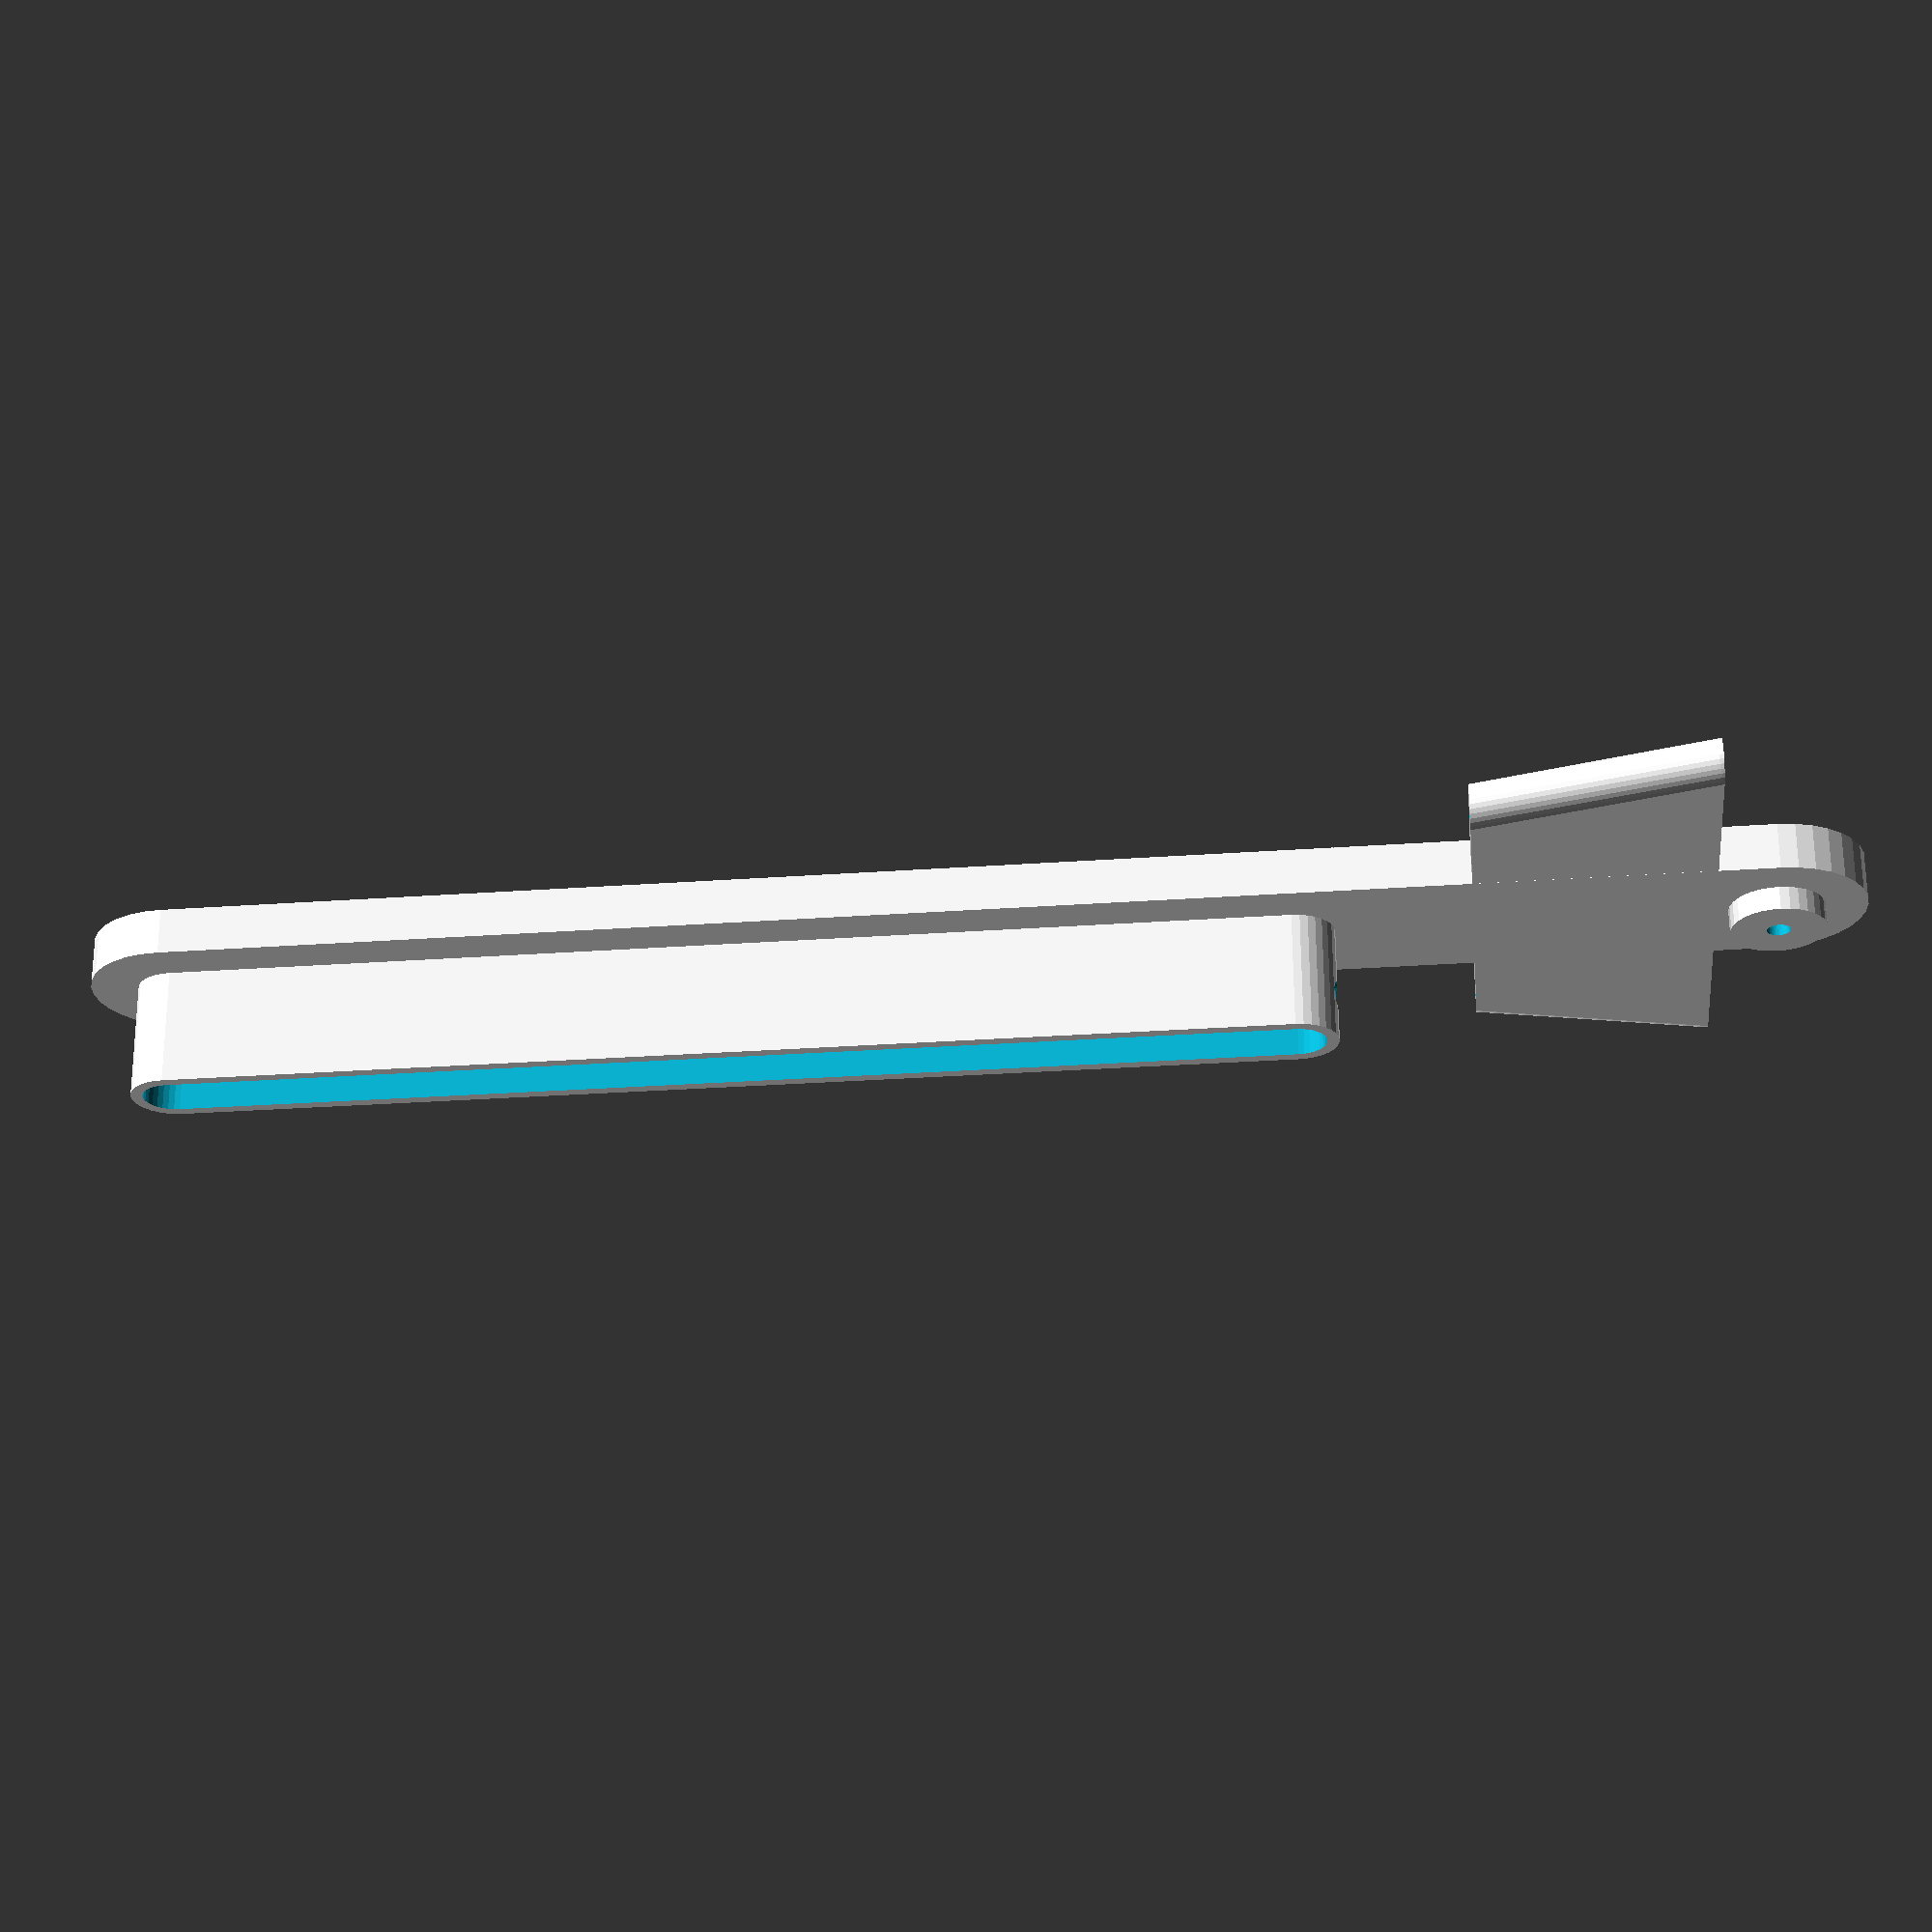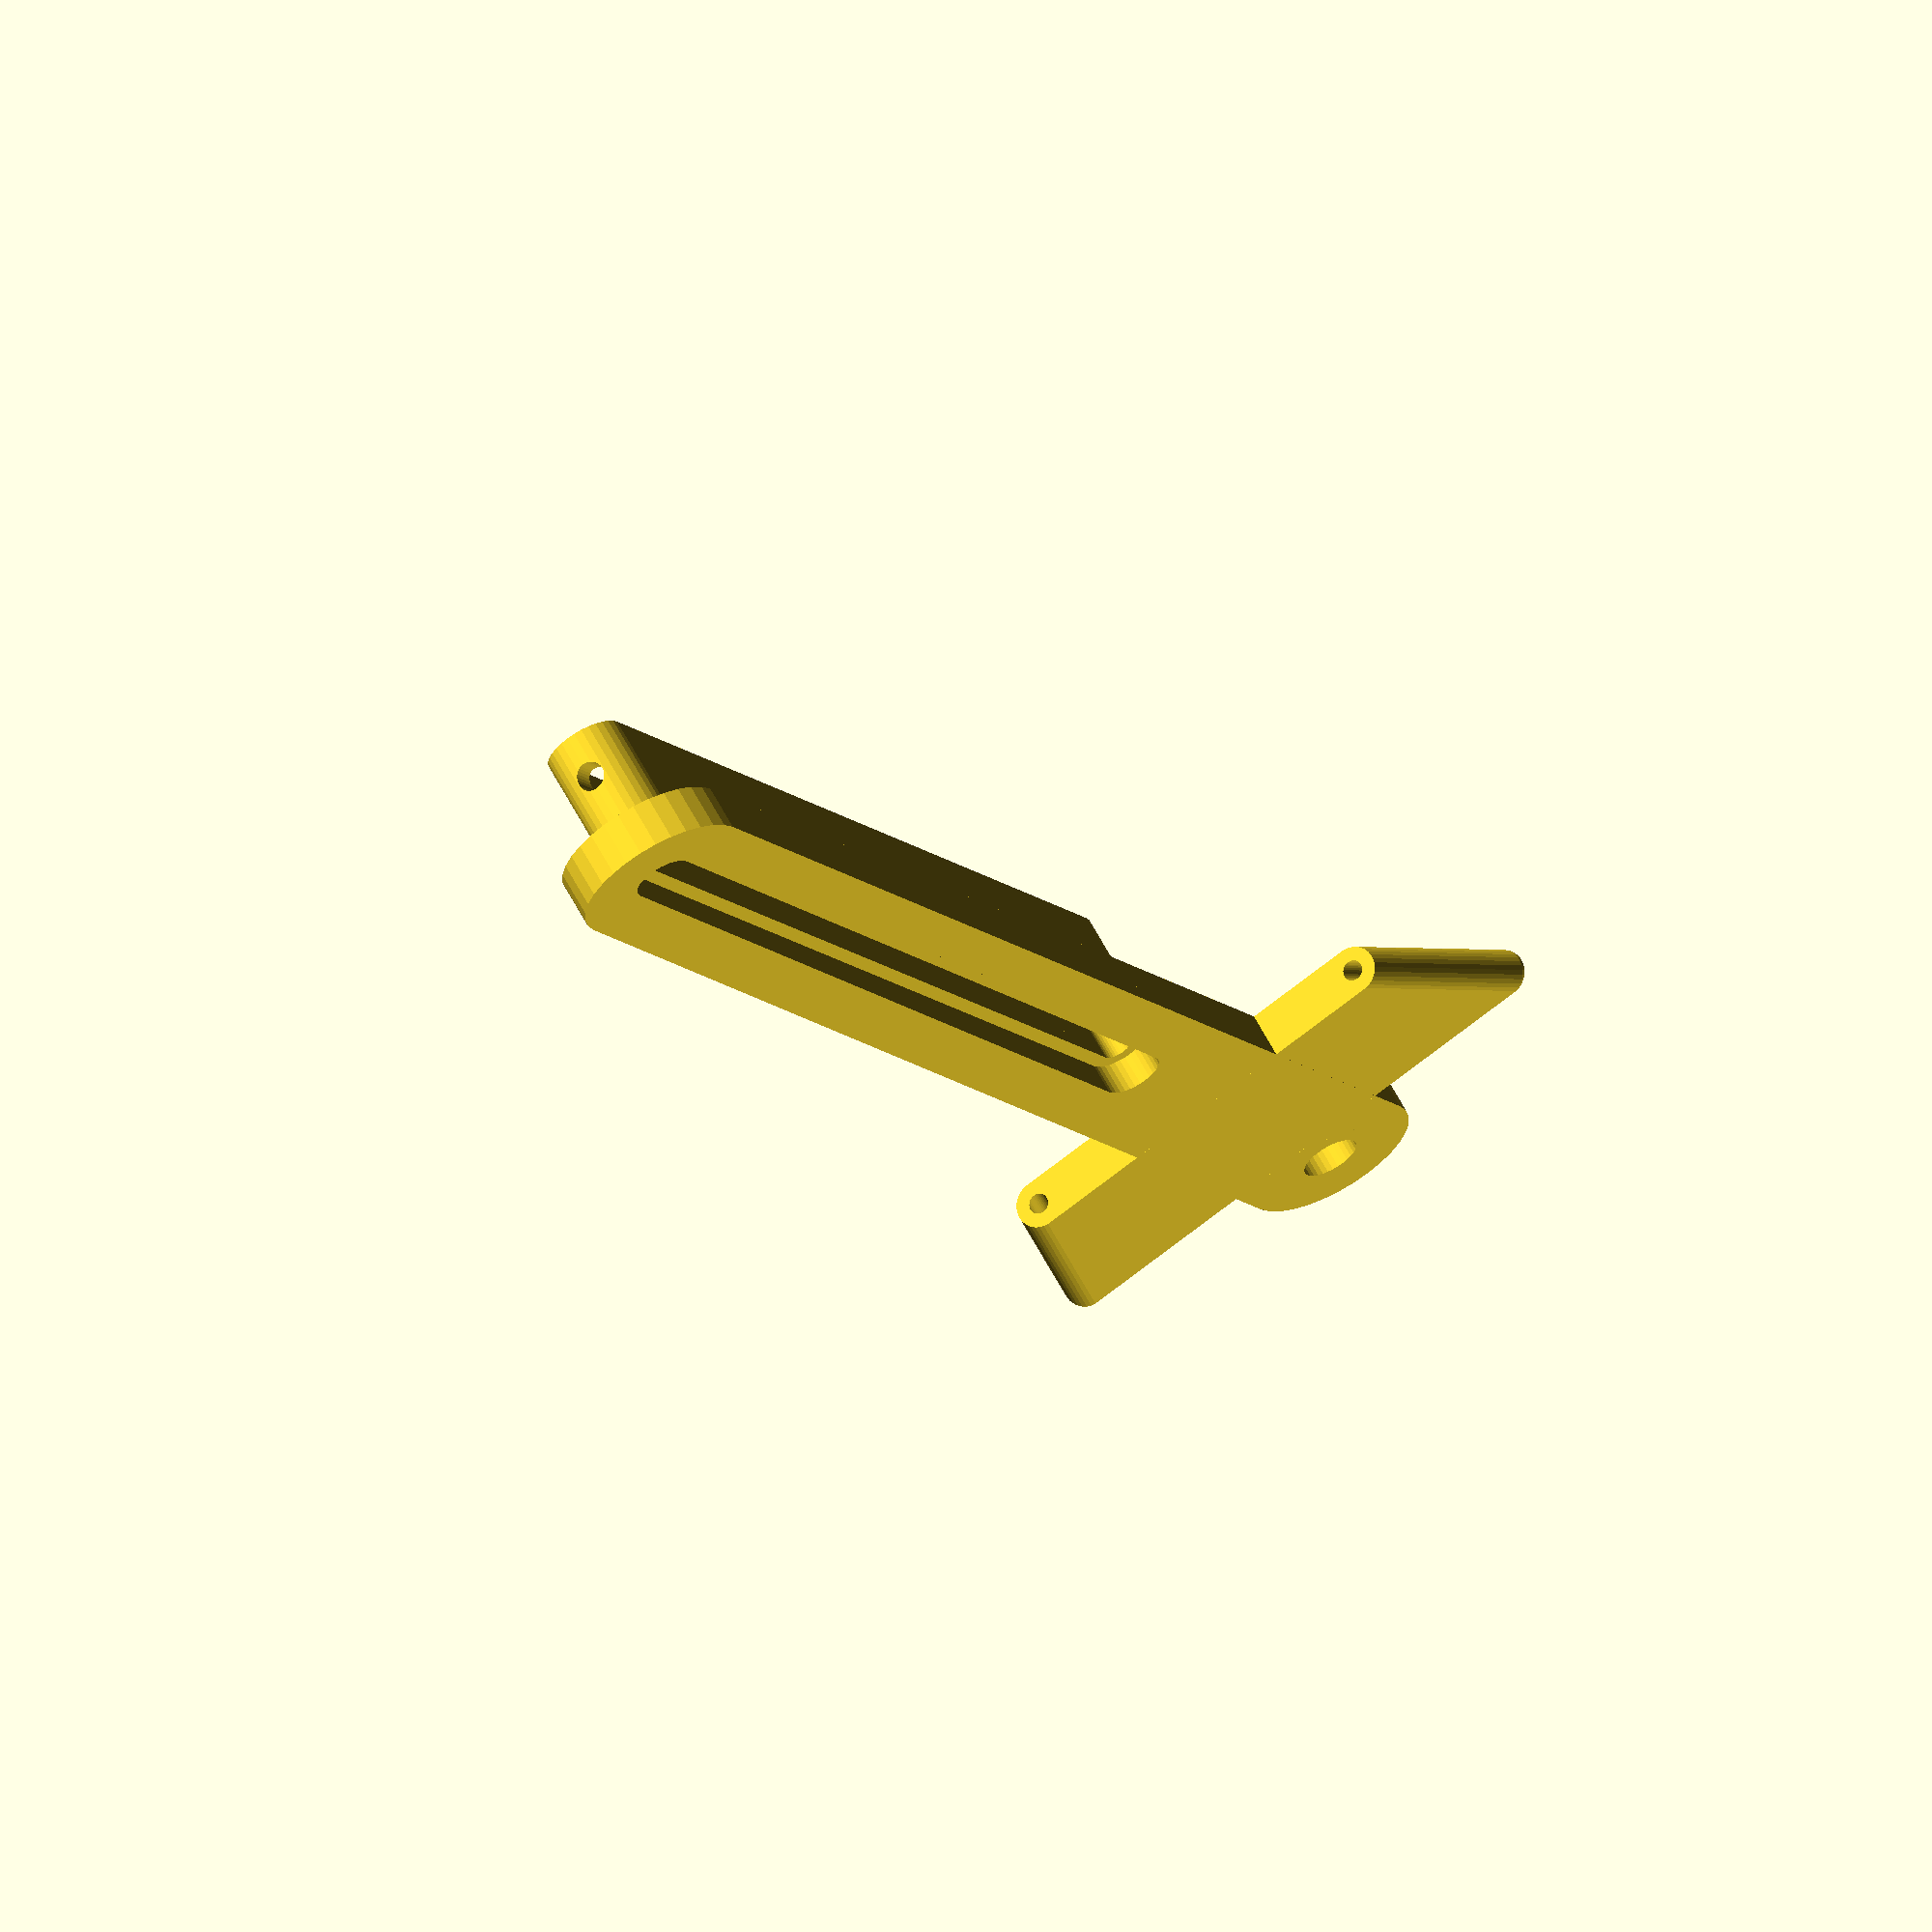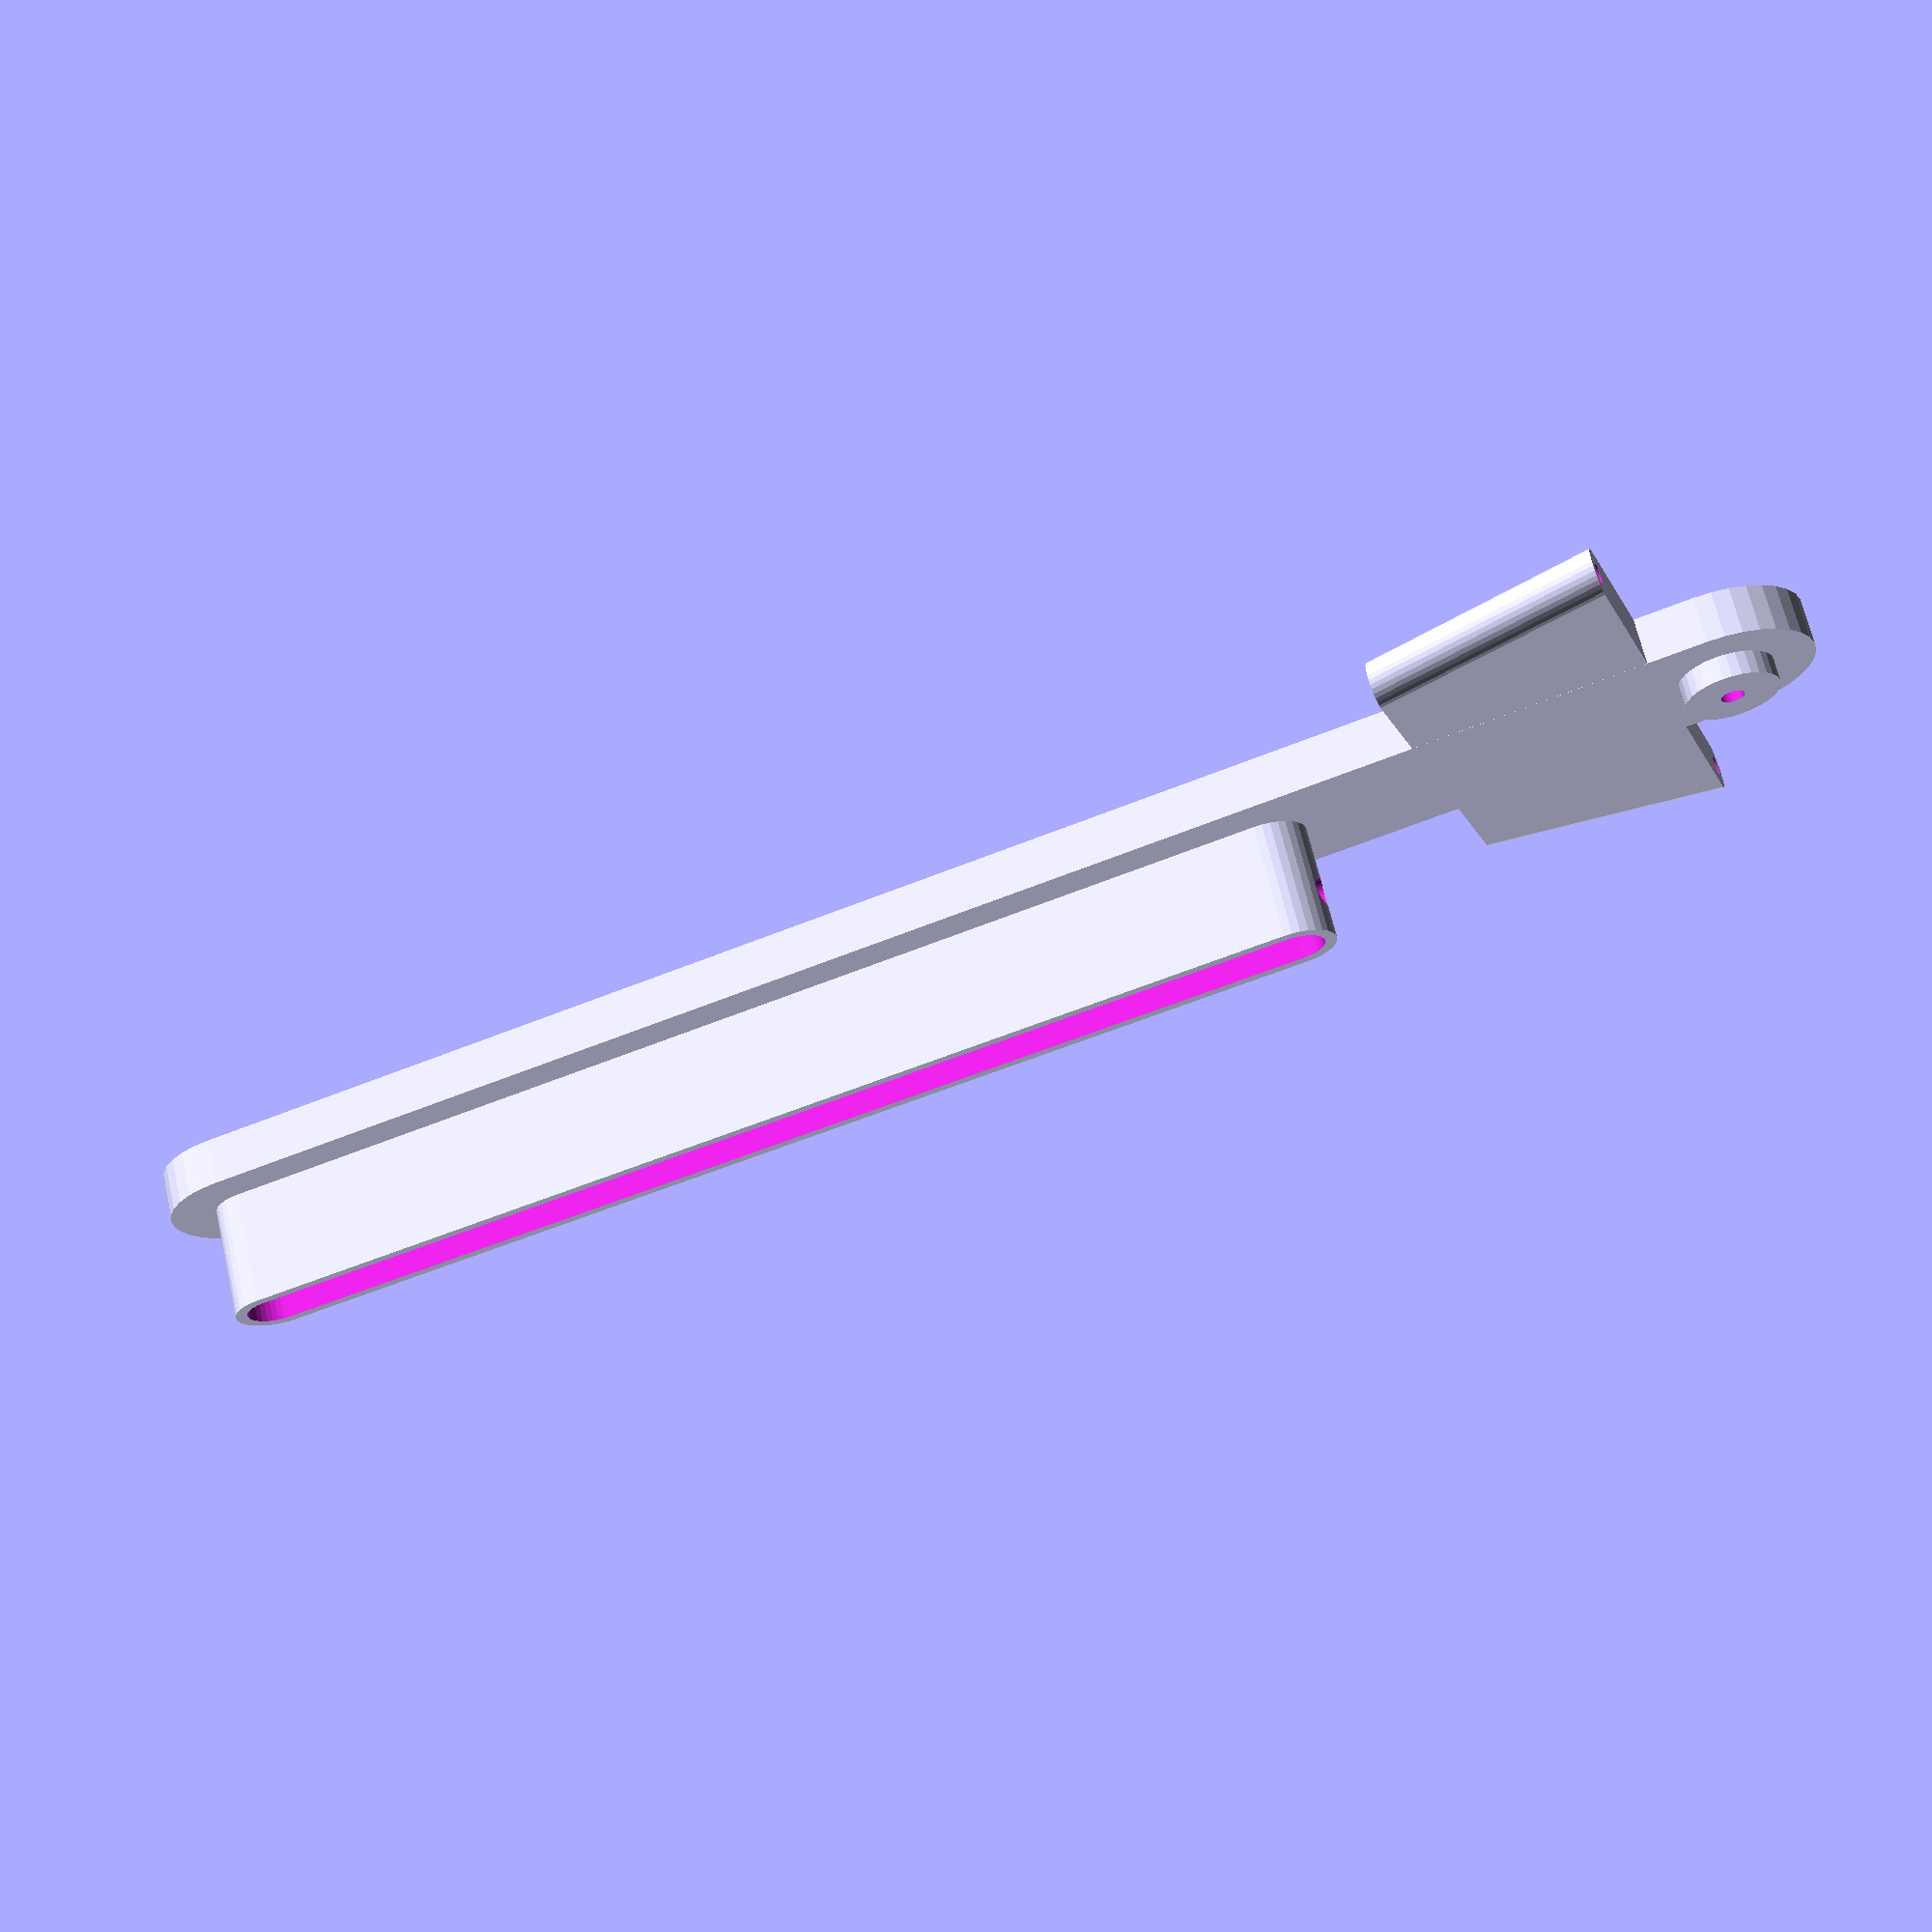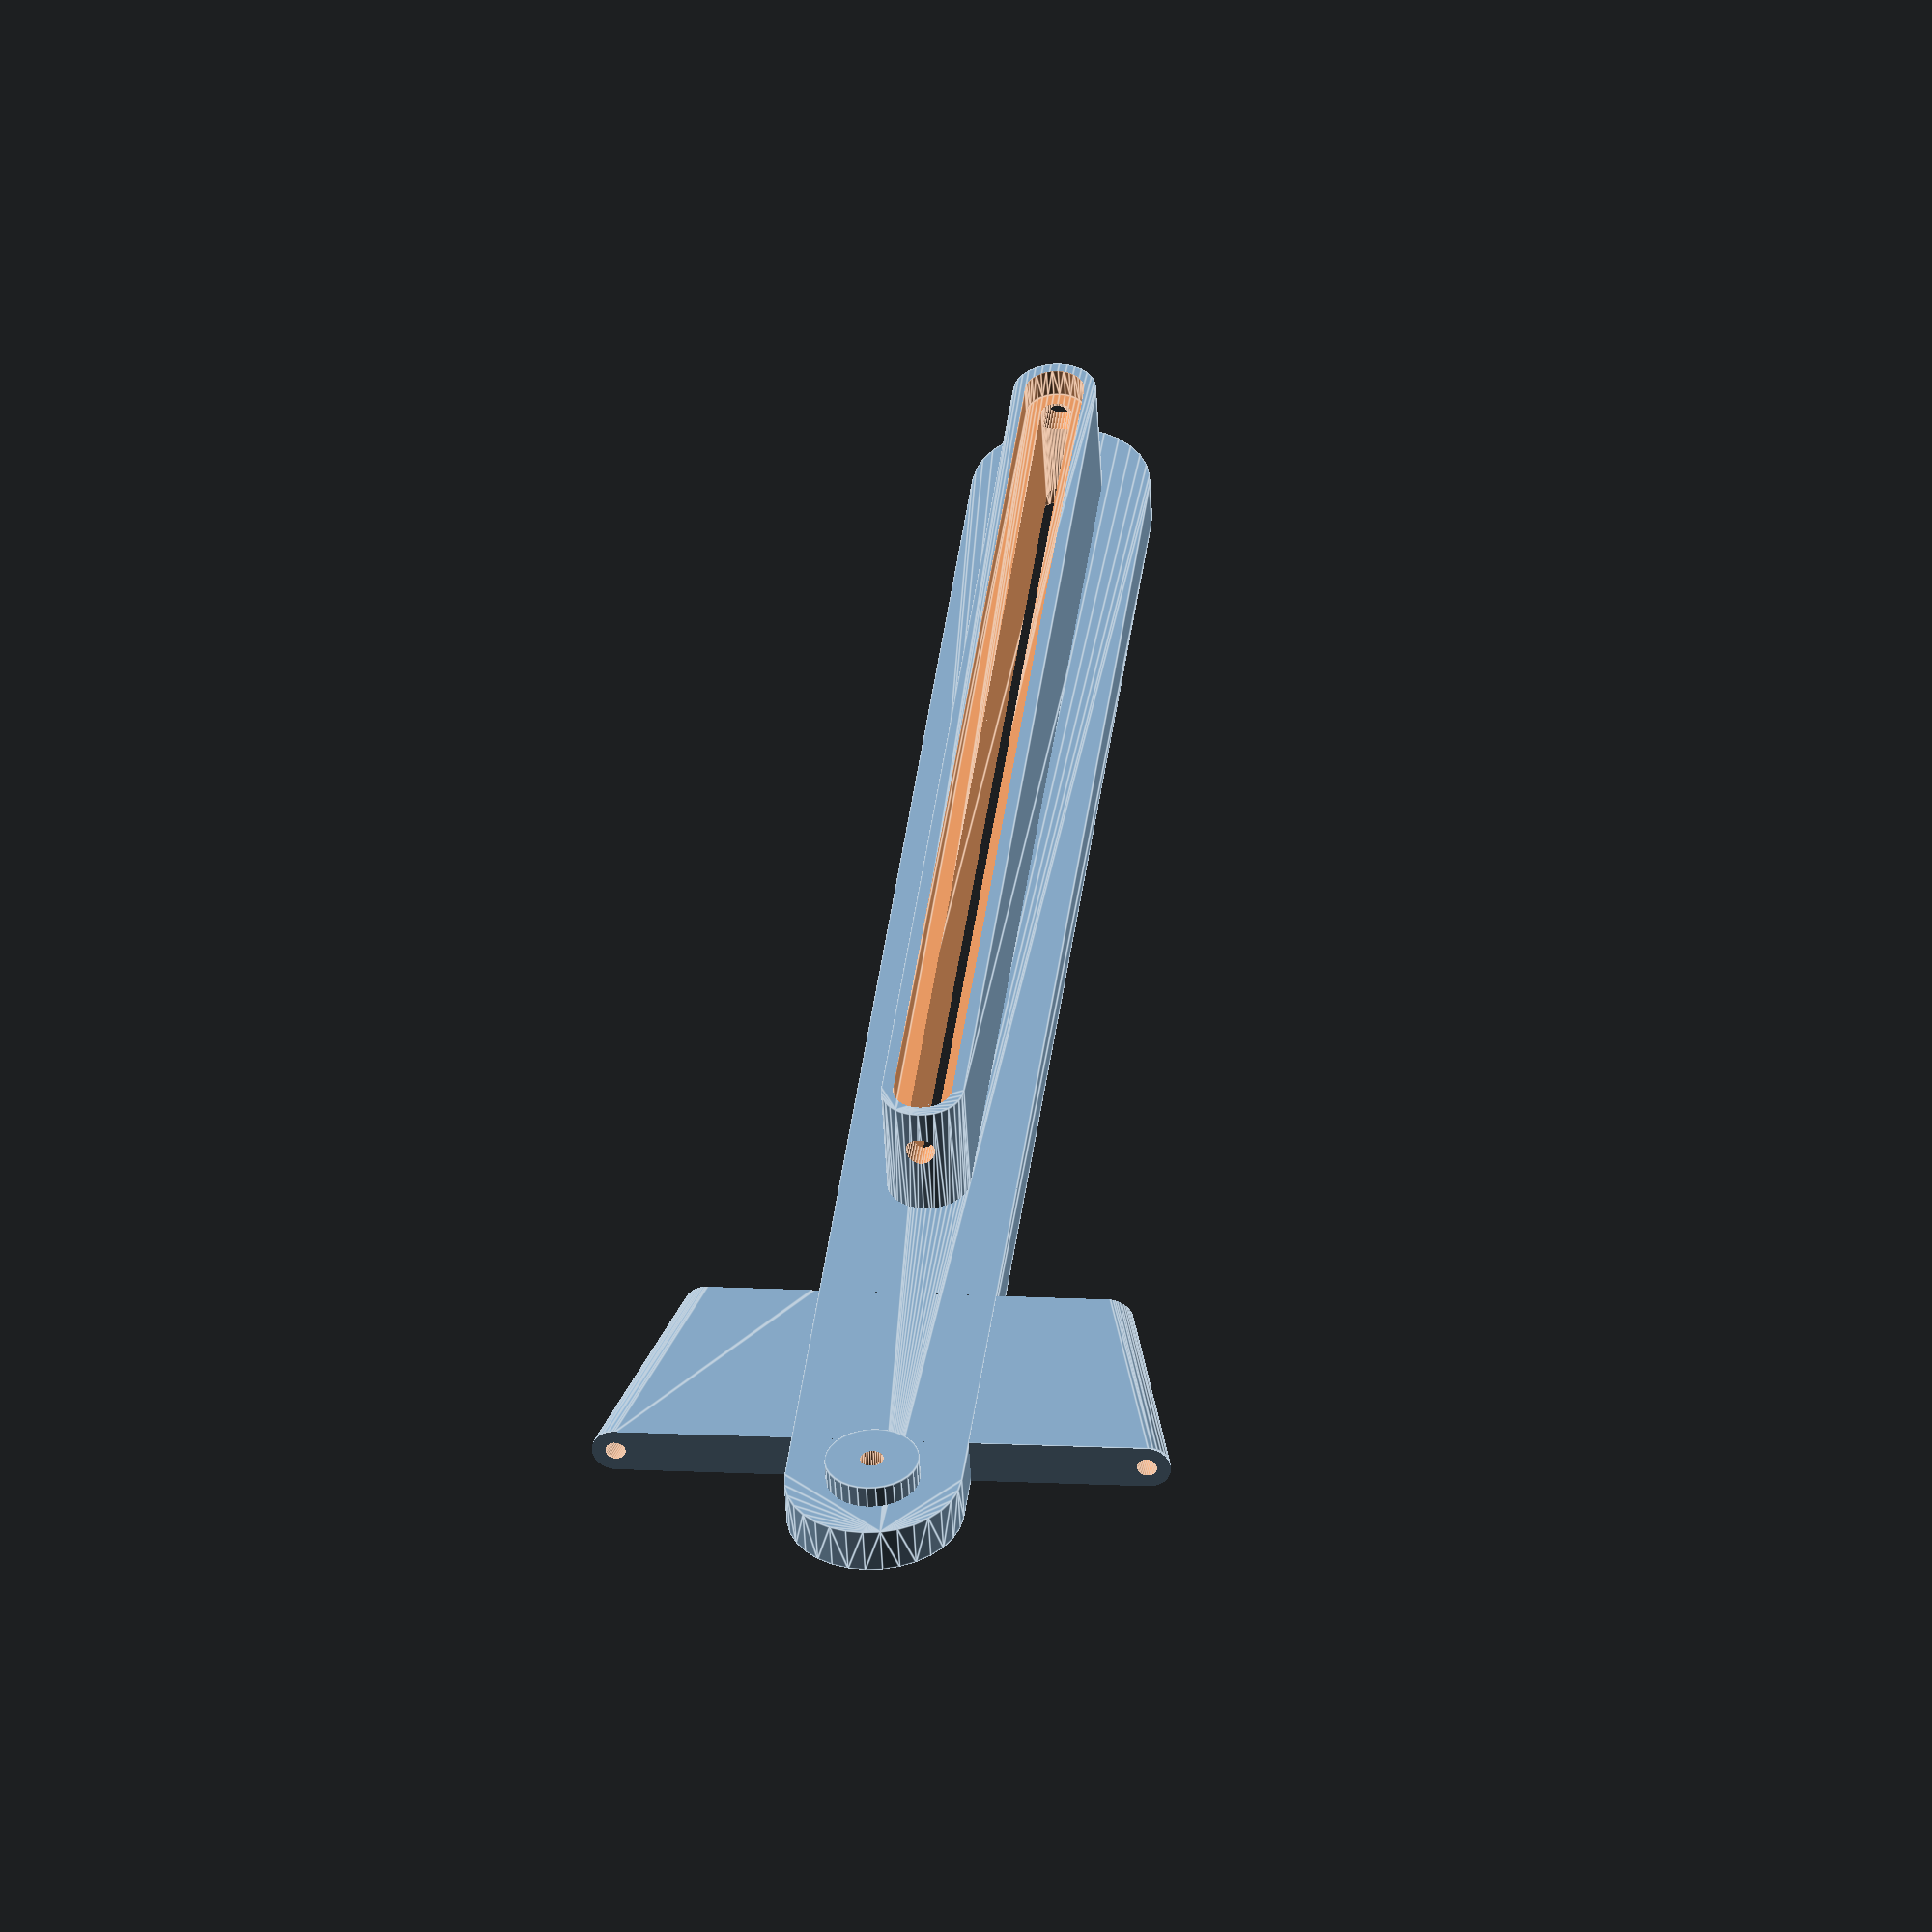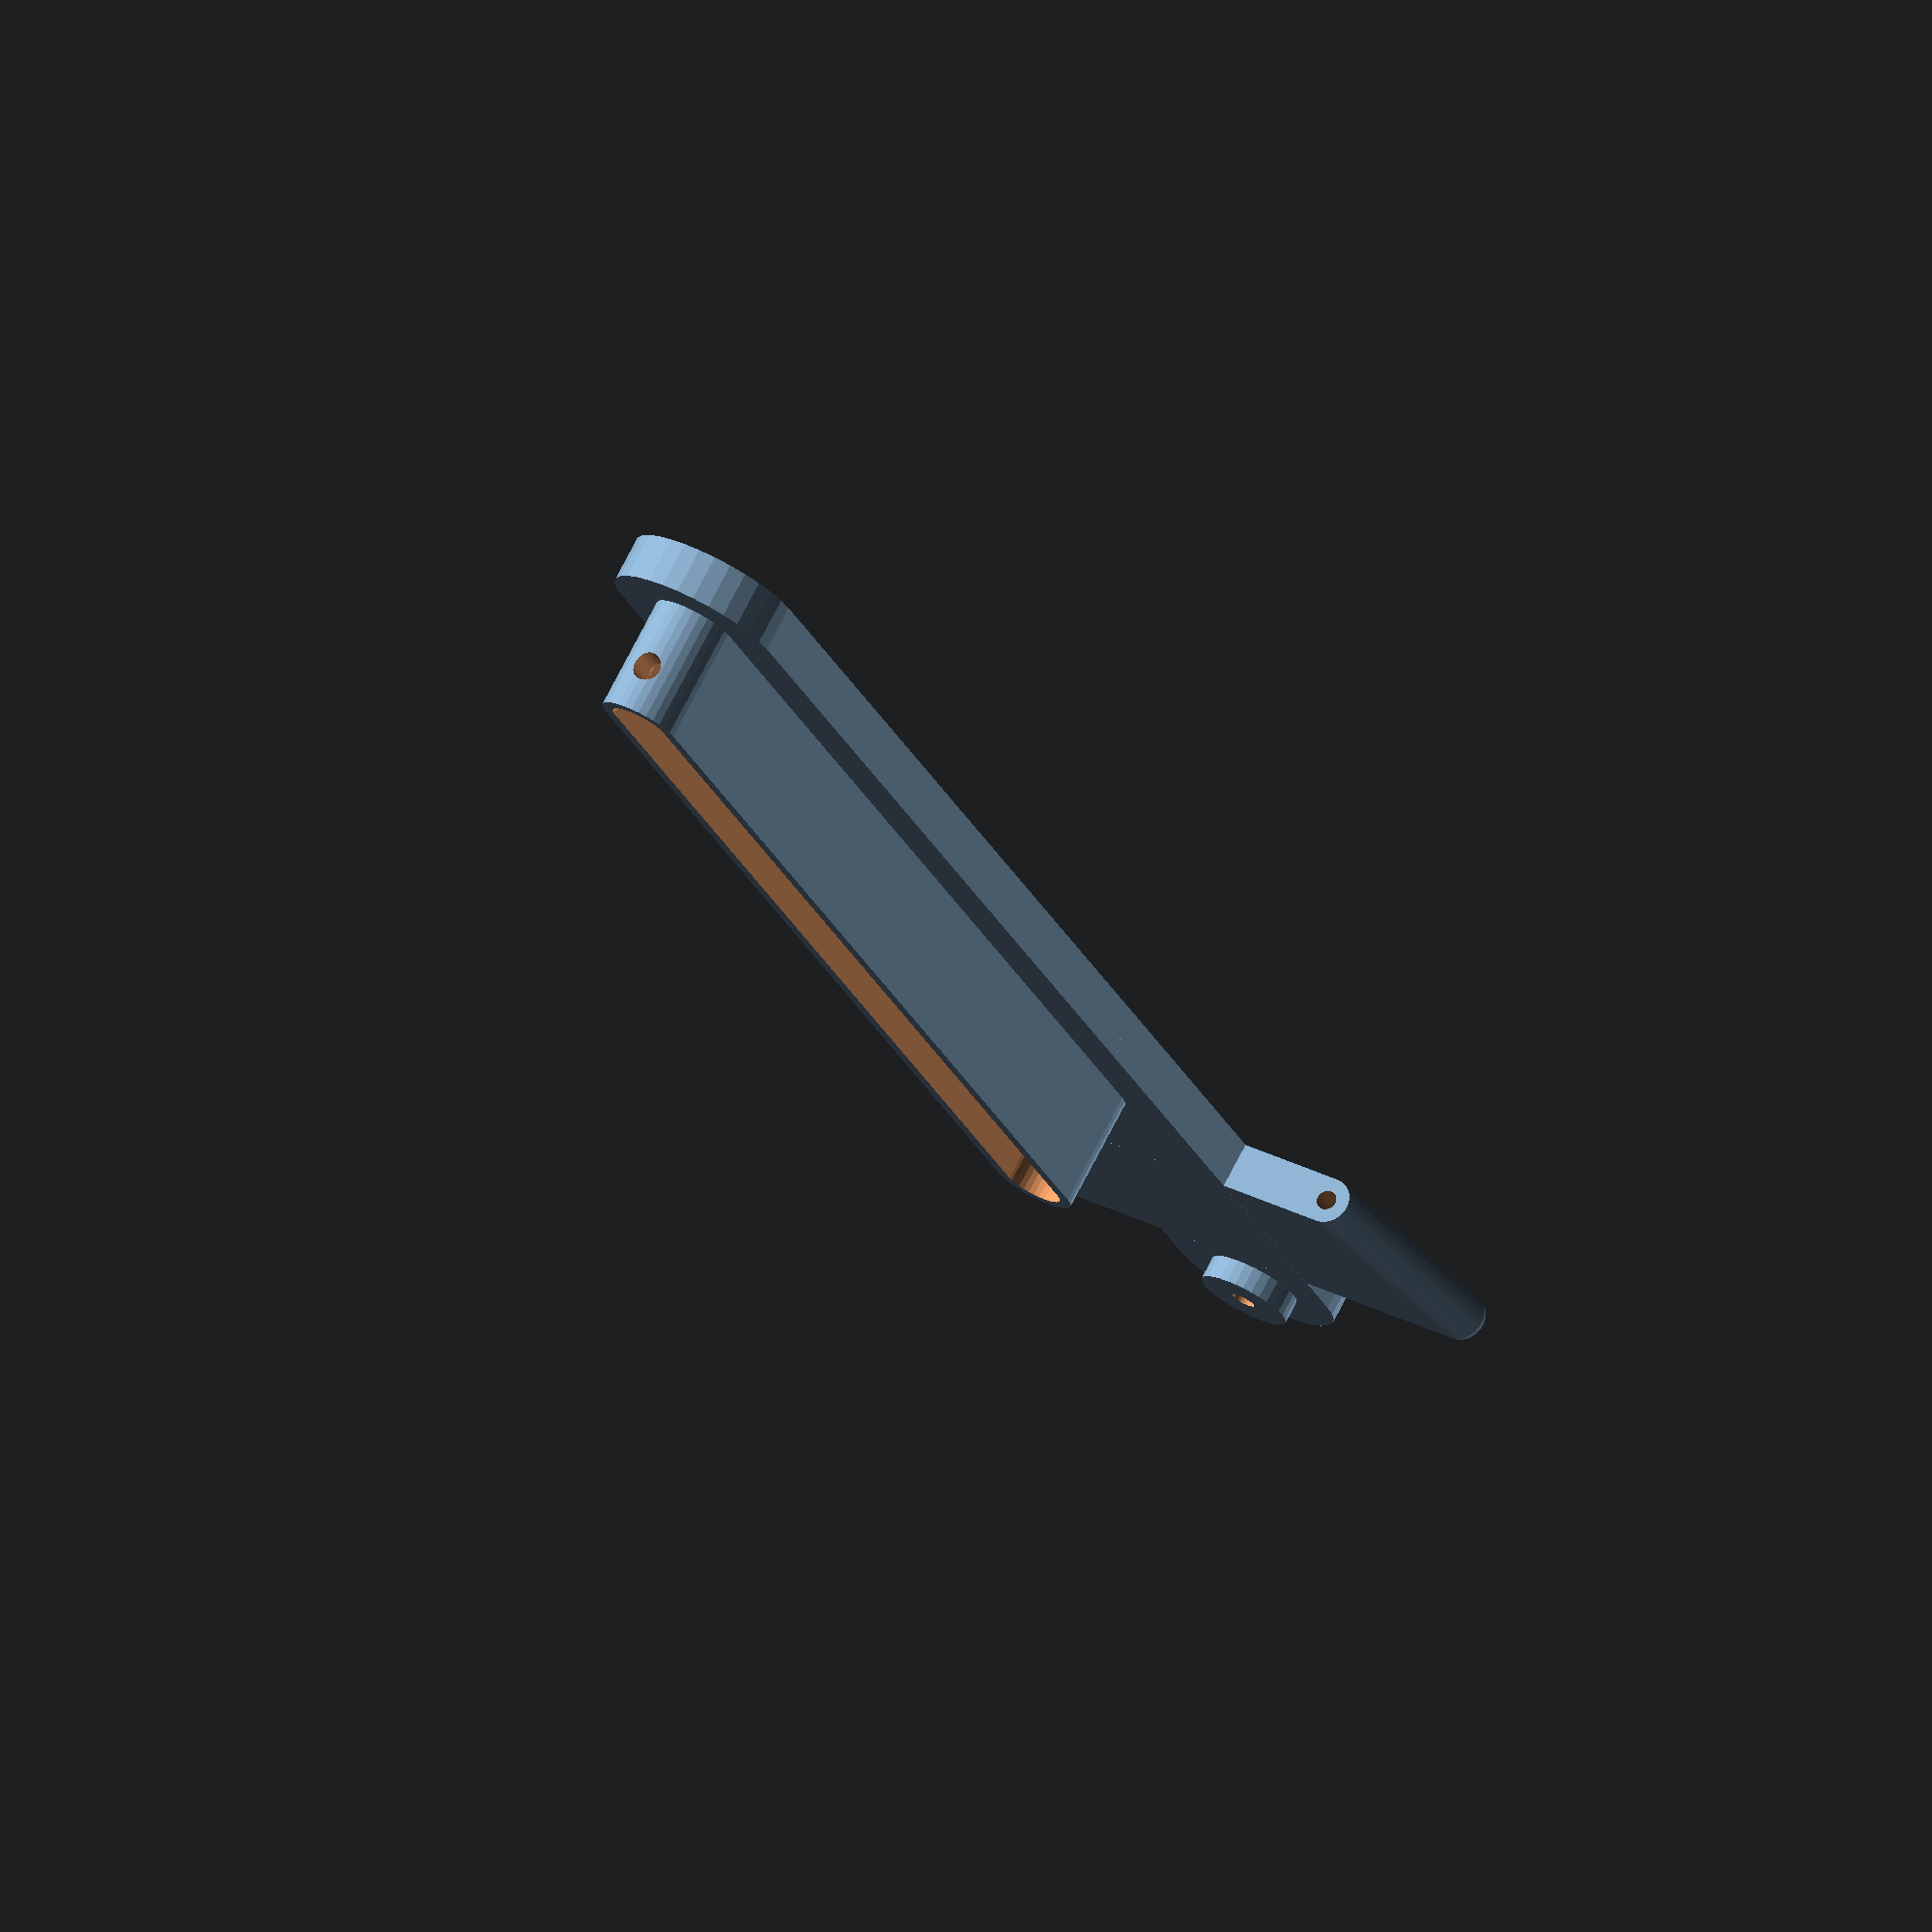
<openscad>
pr=6.5;
ph=535;
spd=80;
sph=400;
lph=210;

td=15.950;

renderarm=true;

$fn=32;


startA=10;
endA=73;
range=endA-startA;

// p=sin(360*$t)/2+0.5;

p=0.5;
a=range*p+startA;



tr=15;

zoffset = cos(a)*ph-sph;

// if(renderarm) {
// translate([0,0,-zoffset/2]) {
//   armature();
//   mirror([1,0,0]) armature();
// }
// }

translate([0,-30,-70]) armRig();

module armRig() {
  ah=270;
  sl=ah-80;
  mirror([0,1,0]) difference() {
    union() {
      hull() {
        rotate([90,0,0]) cylinder(r=tr,h=8);
        translate([0,0,ah]) rotate([90,0,0]) cylinder(r=tr,h=8);
      }
      hull() {
        rotate([90,0,0]) cylinder(r=7,h=12+td);
        translate([0,0,sl]) rotate([90,0,0]) cylinder(r=7,h=12+td);
      }
      translate([0,0,ah]) rotate([90,0,0]) cylinder(r=8,h=12);

      translate([0,-4,170]) rotate([0,-90,0]) rotate([90,0,0]) {
        difference() {
          intersection () {
            hull() {
              armBarPath(4);
              mirror([0,1,0]) armBarPath(4);  
            }
            translate([50,-50,-10]) cube([40,100,20]);
          }
          armBarPath(1.7);
          mirror([0,1,0]) armBarPath(1.7);
      }
      }
    }
      translate([0,-20,-50]) cylinder(r=2.5,h=300);

    translate([0, -12-td+5,0]) hull() {
      rotate([90,0,0]) cylinder(r=5,h=5.1);
      translate([0,0,sl]) rotate([90,0,0]) cylinder(r=5,h=5.6);
    }

    translate([0,0.1,0]) hull() {
      rotate([90,0,0]) cylinder(r=5,h=5.1);
      translate([0,0,sl]) rotate([90,0,0]) cylinder(r=5,h=5.6);
    }

    hull() {
      translate([0,1,0]) rotate([90,0,0]) cylinder(r=2.5,h=32);
      translate([0,1,sl]) rotate([90,0,0]) cylinder(r=2.5,h=32);
    }

    translate([0,1,ah]) rotate([90,0,0]) cylinder(r=2,h=70);
    translate([0,0.1,ah]) rotate([90,0,0]) cylinder(r=5,h=5.6);

  }
}





module armature() {
  translate([10,0,0]) rotate([0,a,0]) {
    pole();
    translate([0,0,ph]) rotate([0,180-a*2,0]) {
      pole();
      translate([0,0,spd]) rotate([0,a*2,0]) {
         pole(sph);
         translate([0,-13,sph]) rotate([0,180-a*2,0]) pole(lph);
      }
    }
  }
}

module pole(h=ph) {
  cylinder(r=pr,h=h);
}

module armBarPath(r) {
  hull() {
    translate([0,20,0]) sphere(r=r);
    translate([90,45,0]) sphere(r=r);
  }
}
</openscad>
<views>
elev=208.1 azim=357.5 roll=263.8 proj=p view=solid
elev=11.0 azim=31.3 roll=204.5 proj=o view=wireframe
elev=53.9 azim=146.6 roll=294.0 proj=p view=solid
elev=321.5 azim=357.0 roll=6.7 proj=o view=edges
elev=205.9 azim=330.6 roll=339.6 proj=o view=wireframe
</views>
